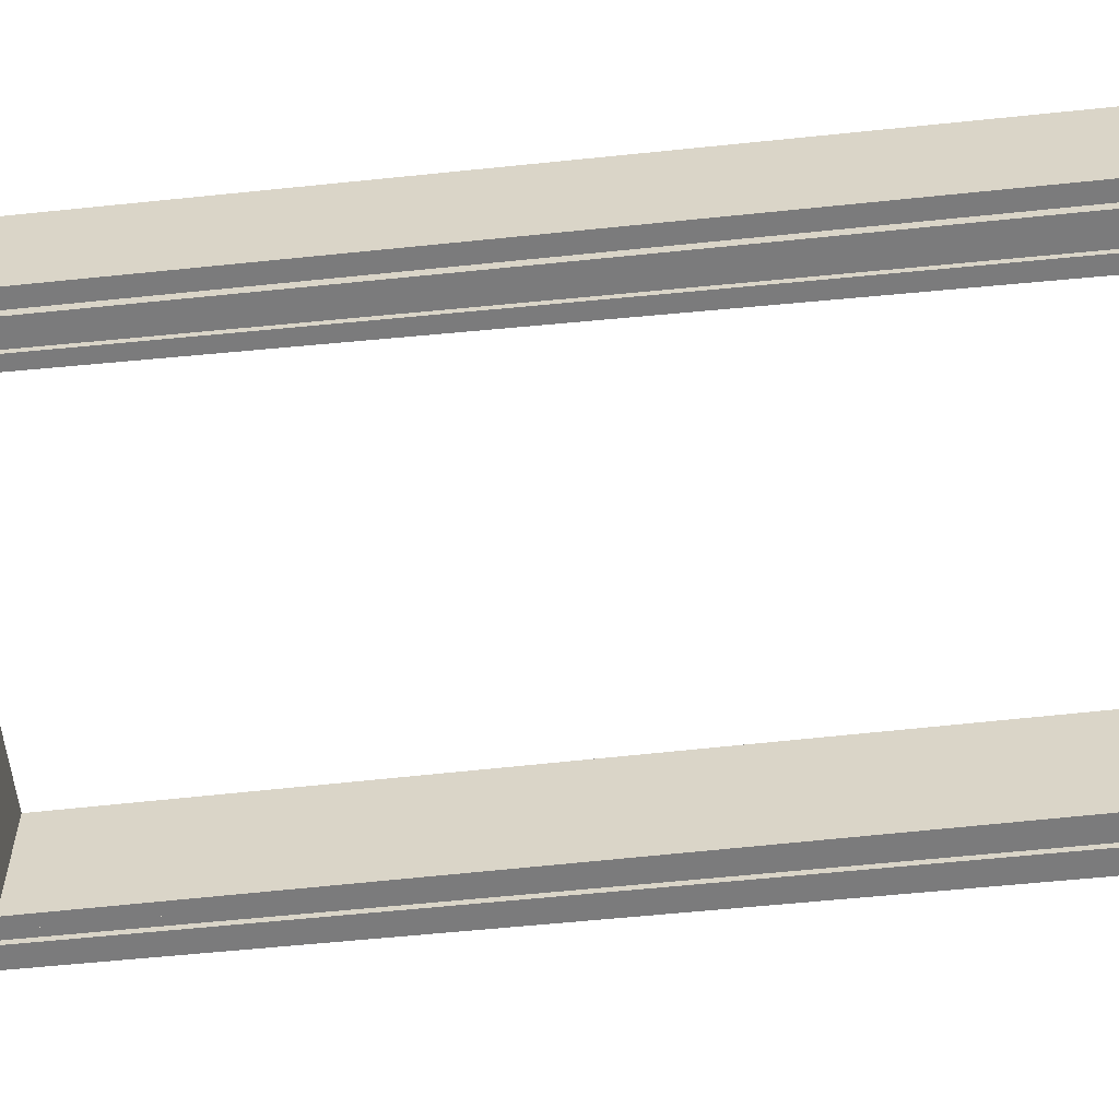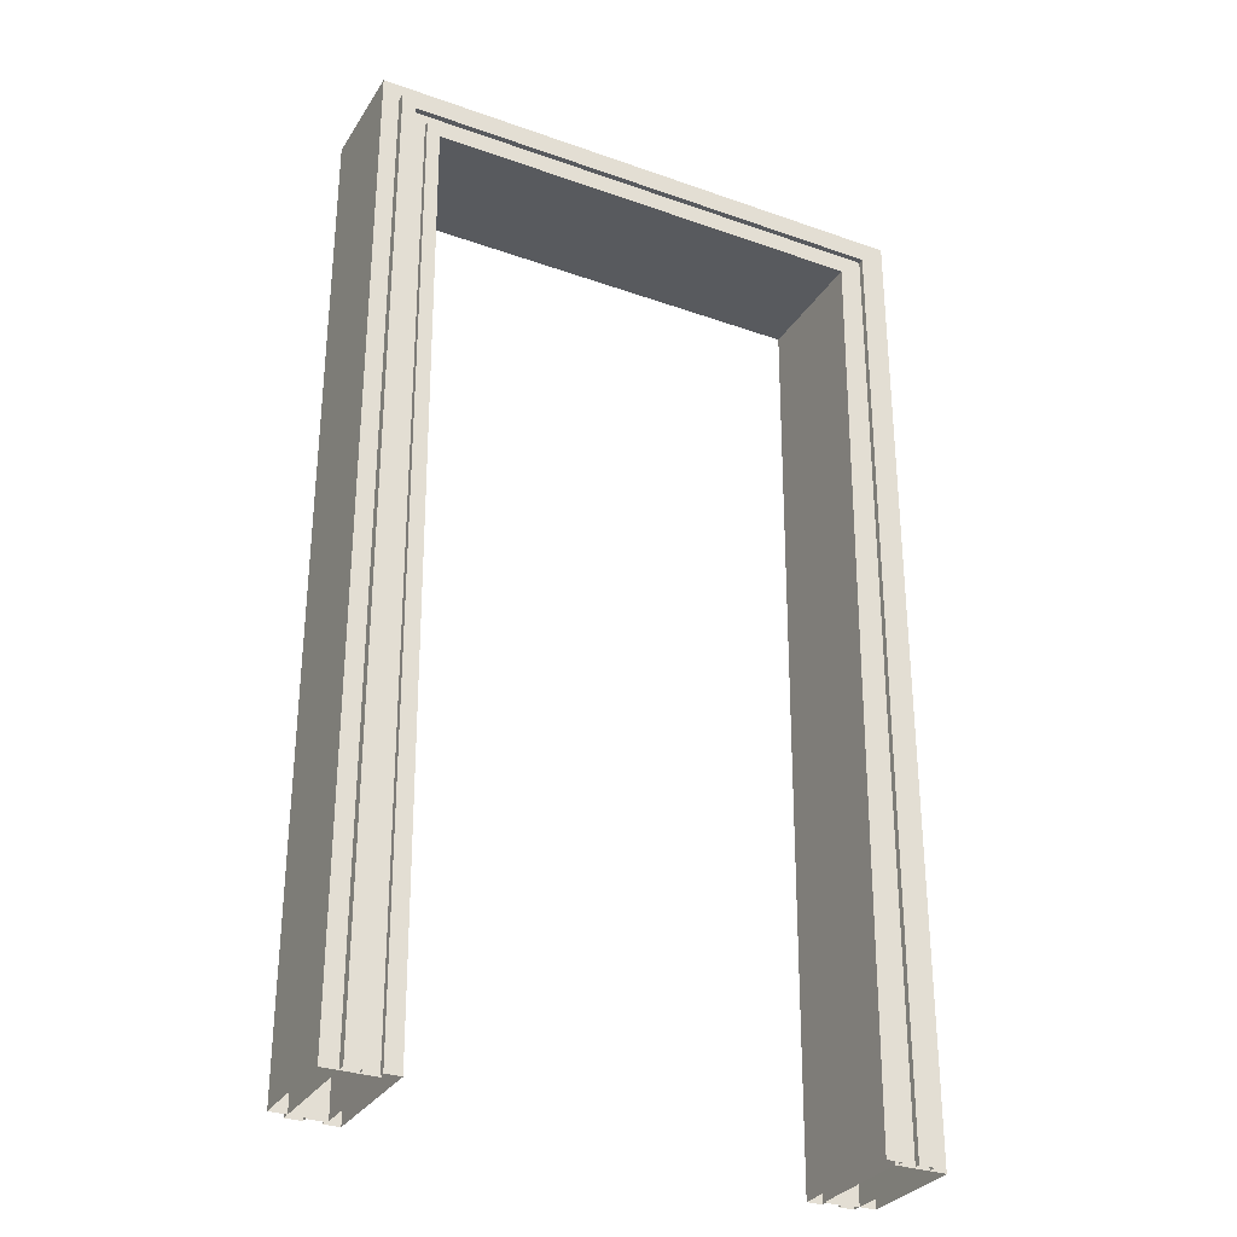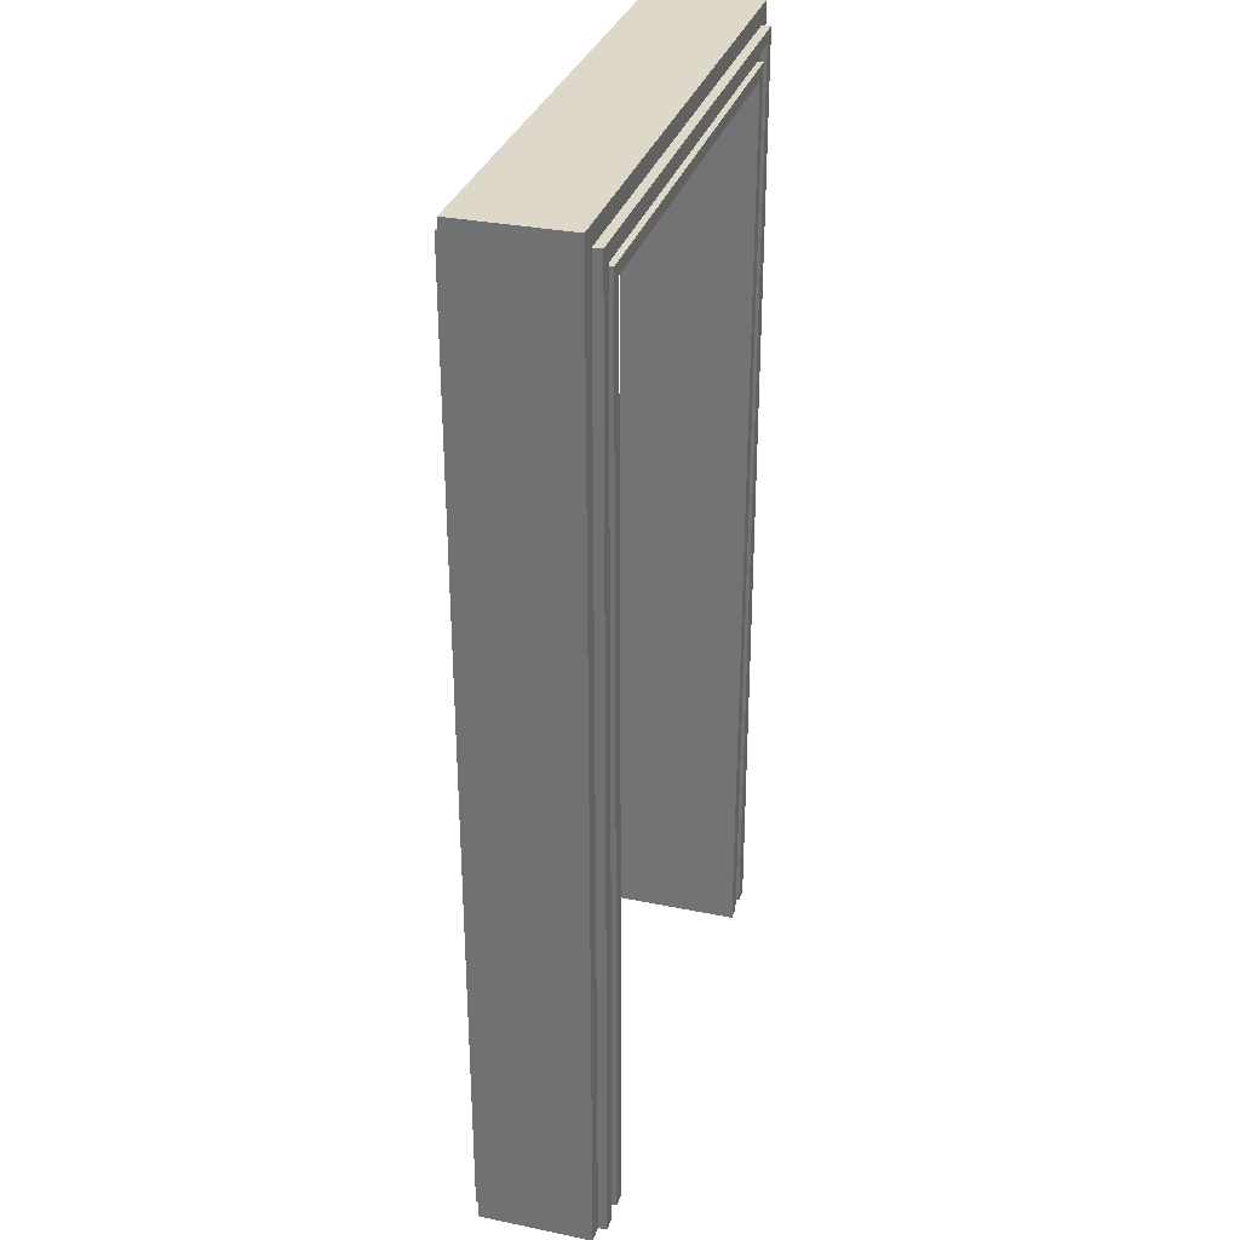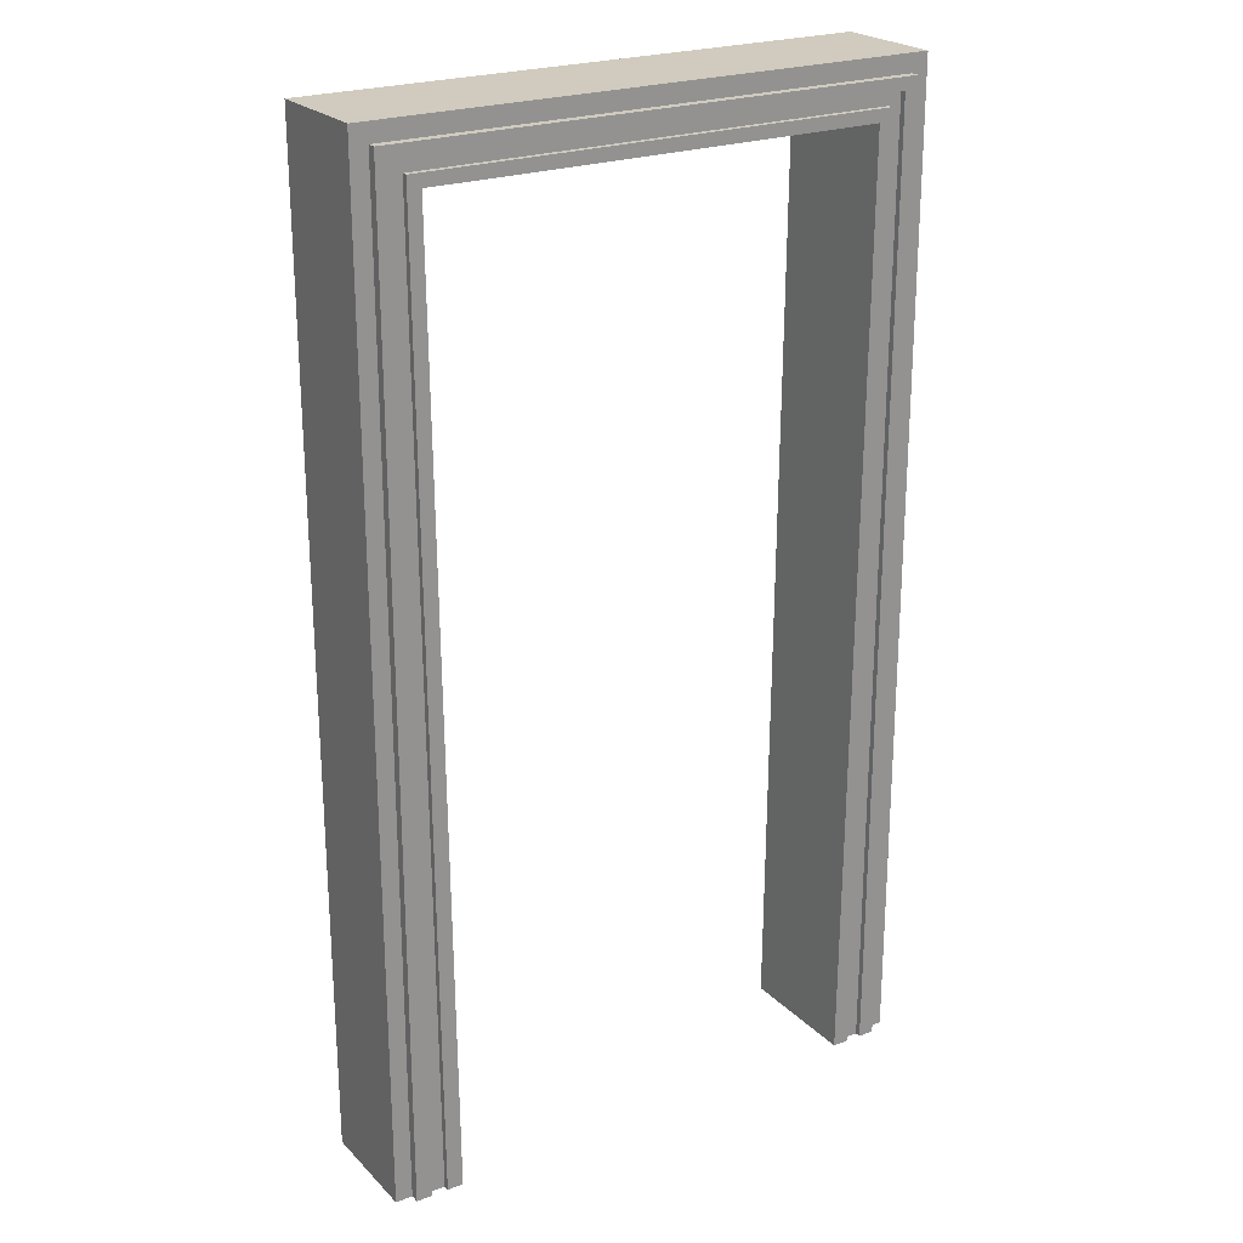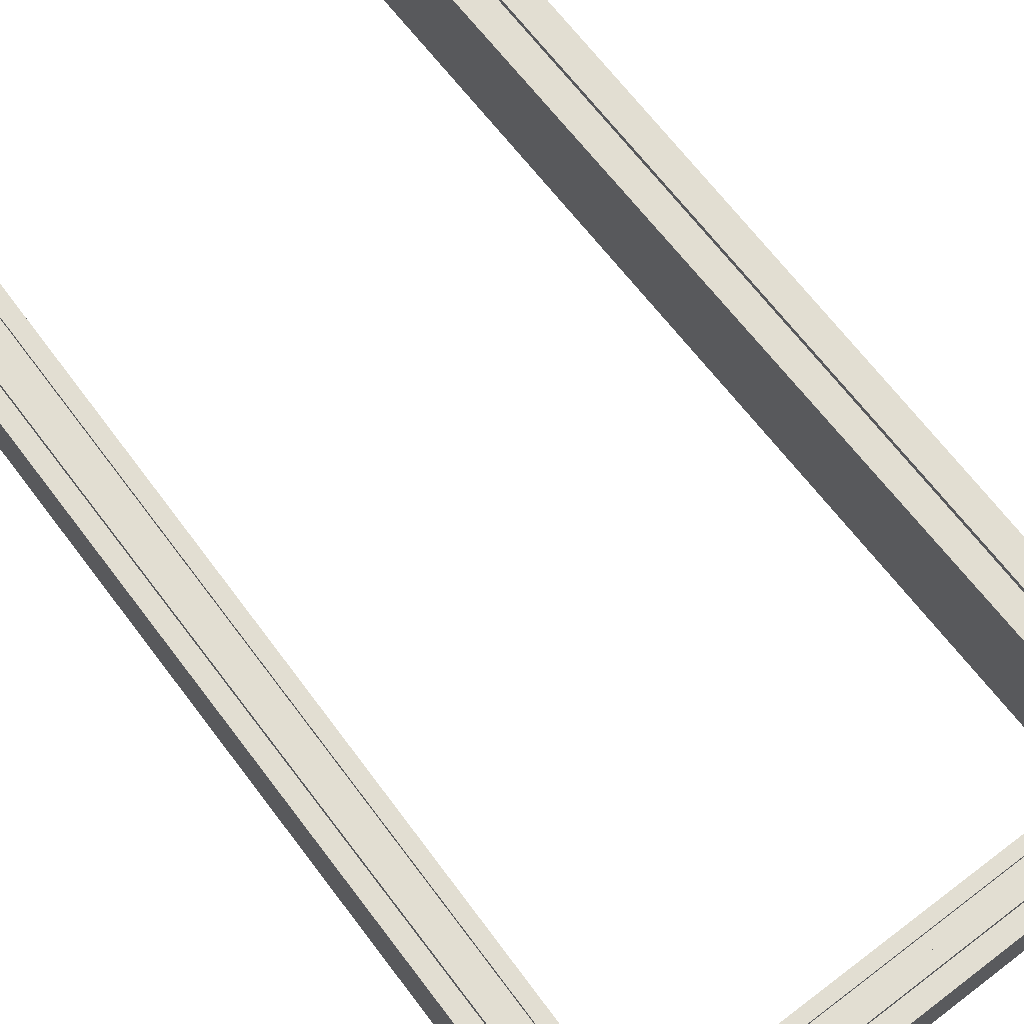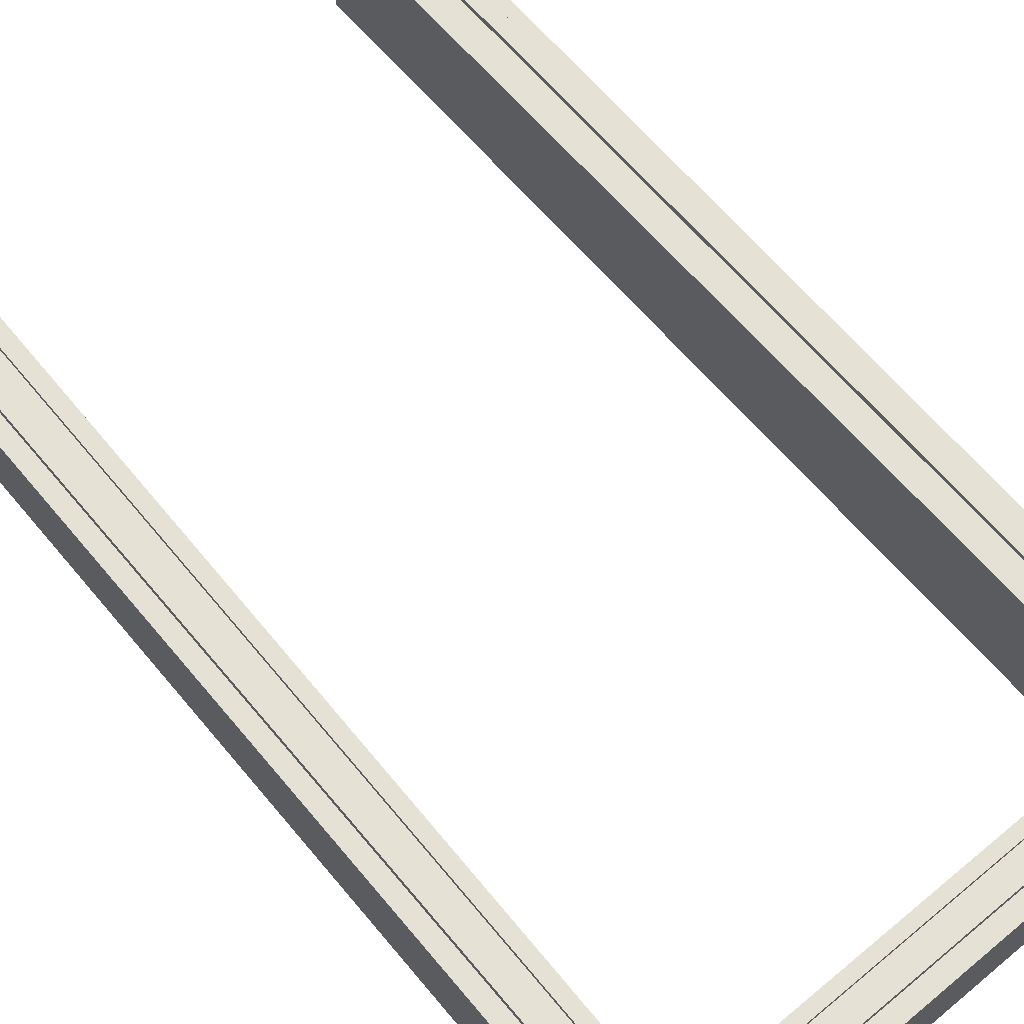
<metadata>
{"format":"obj","ext":"obj","renderer":"f3d","projection":"perspective","resolution":1024,"background":"white","views":[{"elev":-58.4,"azim":-83.9,"up":"+Z"},{"elev":-30.9,"azim":153.1,"up":"+Y"},{"elev":31.6,"azim":106.2,"up":"+Y"},{"elev":23.5,"azim":147.6,"up":"+Y"},{"elev":67.9,"azim":142.8,"up":"+Z"},{"elev":64.9,"azim":140.1,"up":"+Z"}]}
</metadata>
<code>
o Door_Frame_2
v -0.568 0 0.1385
v -0.568 2.101 0.1385
v -0.568 0 -0.1385
v -0.568 2.101 -0.1385
v 0.568 0 0.1385
v 0.568 2.101 0.1385
v 0.568 0 -0.1385
v 0.568 2.101 -0.1385
v -0.4637 0 -0.1385
v -0.4637 0 0.1385
v -0.482 2.02 0.1385
v -0.482 2.02 -0.1385
v 0.482 2.02 -0.1385
v 0.4637 0 -0.1385
v 0.4637 0 0.1385
v 0.482 2.02 0.1385
v -0.6047 0 0.1193
v -0.6047 2.139 0.1193
v -0.6047 0 -0.1193
v -0.6047 2.139 -0.1193
v 0.6047 0 0.1193
v 0.6047 2.139 0.1193
v 0.6047 0 -0.1193
v 0.6047 2.139 -0.1193
v -0.4937 0 -0.1193
v -0.4937 0 0.1193
v -0.5132 2.056 0.1193
v -0.5132 2.056 -0.1193
v 0.5132 2.056 -0.1193
v 0.4937 0 -0.1193
v 0.4937 0 0.1193
v 0.5132 2.056 0.1193
v -0.5393 2.074 0.1385
v -0.5107 2.047 0.1385
v -0.4985 0 0.1385
v -0.5332 0 0.1385
v 0.5332 0 0.1385
v 0.4985 0 0.1385
v 0.5107 2.047 0.1385
v 0.5393 2.074 0.1385
v 0.5393 2.074 -0.1385
v 0.5107 2.047 -0.1385
v 0.4985 0 -0.1385
v 0.5332 0 -0.1385
v -0.5332 0 -0.1385
v -0.4985 0 -0.1385
v -0.5107 2.047 -0.1385
v -0.5393 2.074 -0.1385
v -0.5393 2.074 0.126
v -0.5107 2.047 0.126
v -0.4985 0 0.126
v -0.5332 0 0.126
v 0.5332 0 0.126
v 0.4985 0 0.126
v 0.5107 2.047 0.126
v 0.5393 2.074 0.126
v 0.5393 2.074 -0.126
v 0.5107 2.047 -0.126
v 0.4985 0 -0.126
v 0.5332 0 -0.126
v -0.5332 0 -0.126
v -0.4985 0 -0.126
v -0.5107 2.047 -0.126
v -0.5393 2.074 -0.126
f 1 2 4 3
f 7 8 6 5
f 8 4 2 6
f 10 9 12 11
f 14 15 16 13
f 13 16 11 12
f 43 14 13 42
f 47 12 9 46
f 35 10 11 34
f 39 16 15 38
f 42 13 12 47
f 34 11 16 39
f 17 18 20 19
f 23 24 22 21
f 24 20 18 22
f 26 25 28 27
f 30 31 32 29
f 29 32 27 28
f 23 30 29 24
f 20 28 25 19
f 17 26 27 18
f 22 32 31 21
f 24 29 28 20
f 18 27 32 22
f 2 33 40 6
f 45 48 64 61
f 6 40 37 5
f 34 39 55 50
f 1 36 33 2
f 42 47 63 58
f 8 41 48 4
f 40 33 49 56
f 4 48 45 3
f 48 41 57 64
f 7 44 41 8
f 35 34 50 51
f 49 50 55 56
f 56 55 54 53
f 52 51 50 49
f 57 58 63 64
f 64 63 62 61
f 60 59 58 57
f 37 40 56 53
f 47 46 62 63
f 39 38 54 55
f 41 44 60 57
f 33 36 52 49
f 43 42 58 59

</code>
